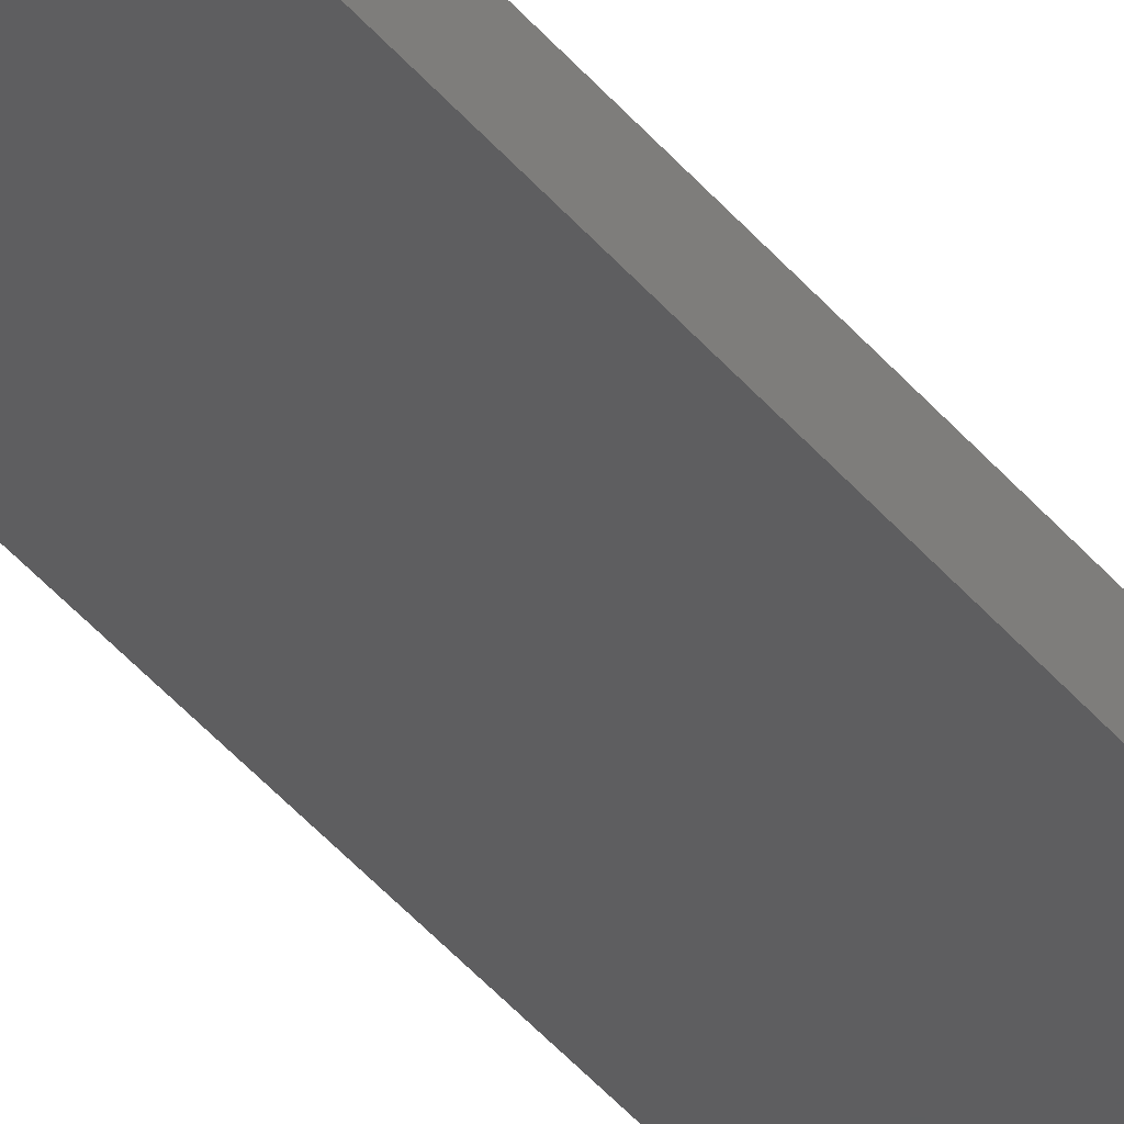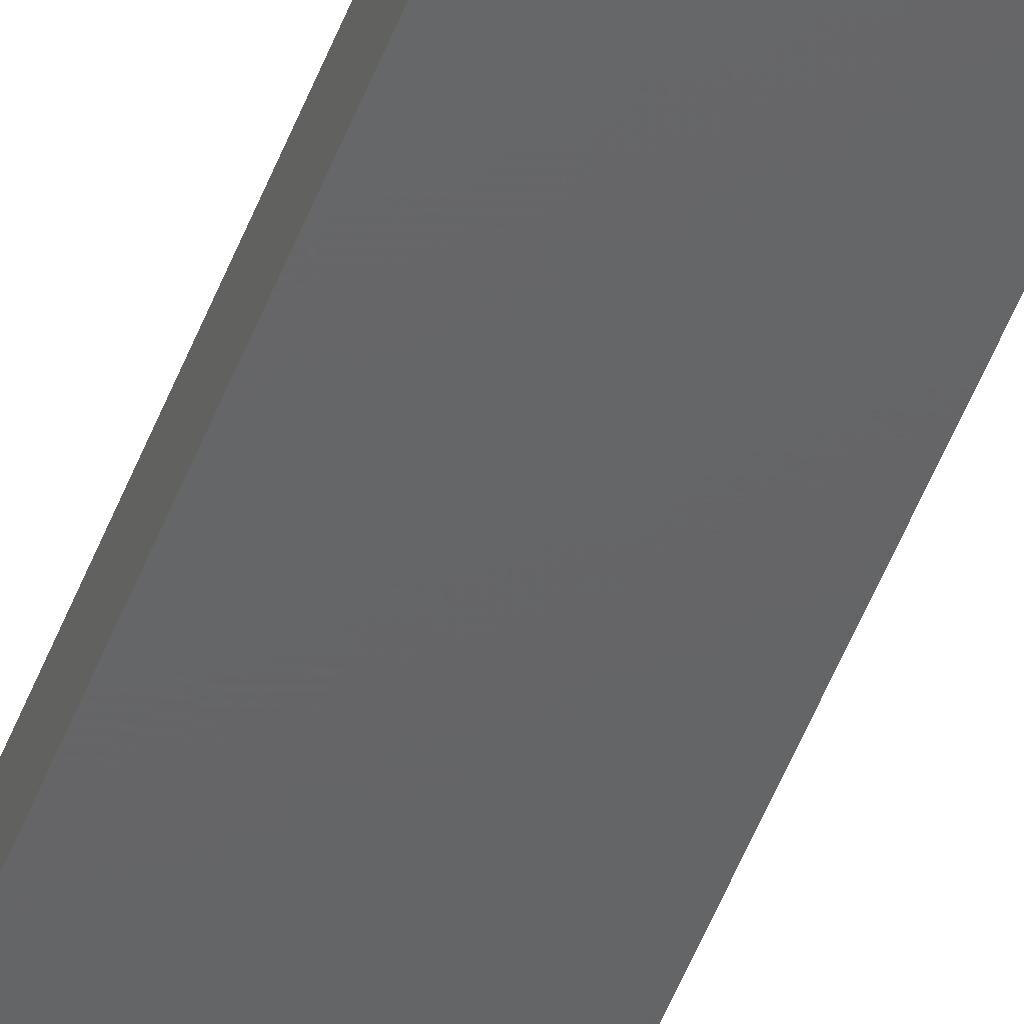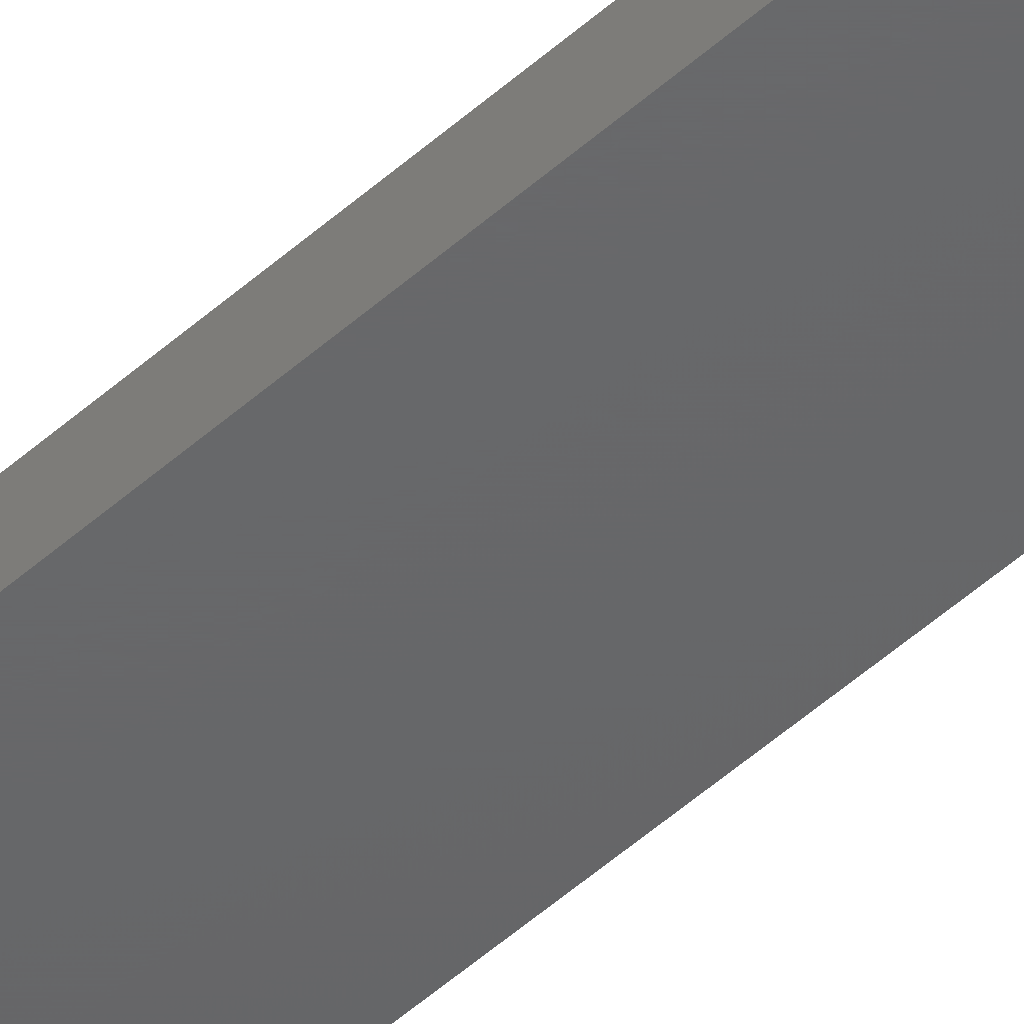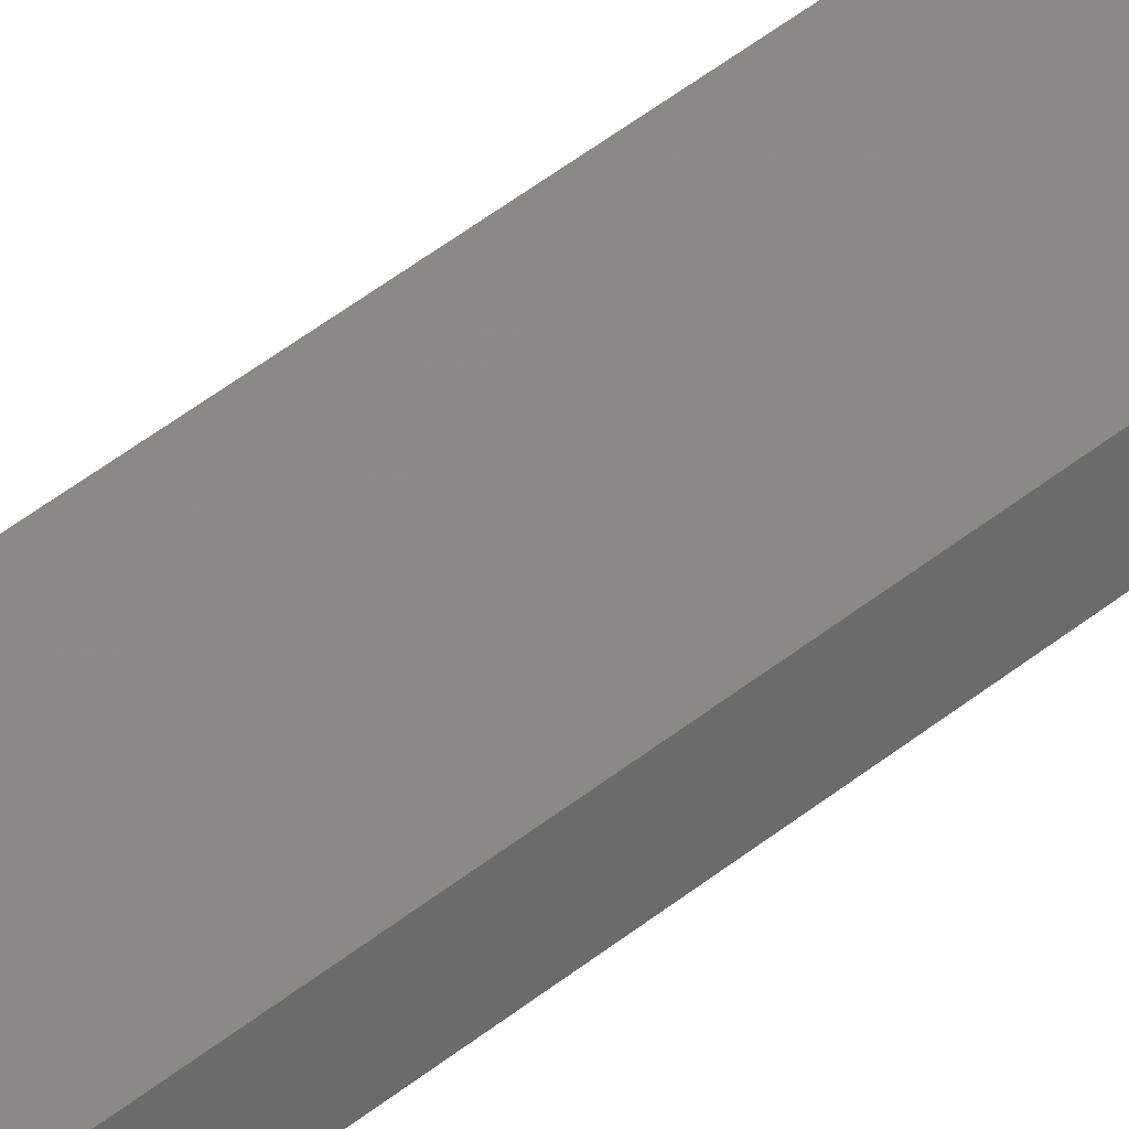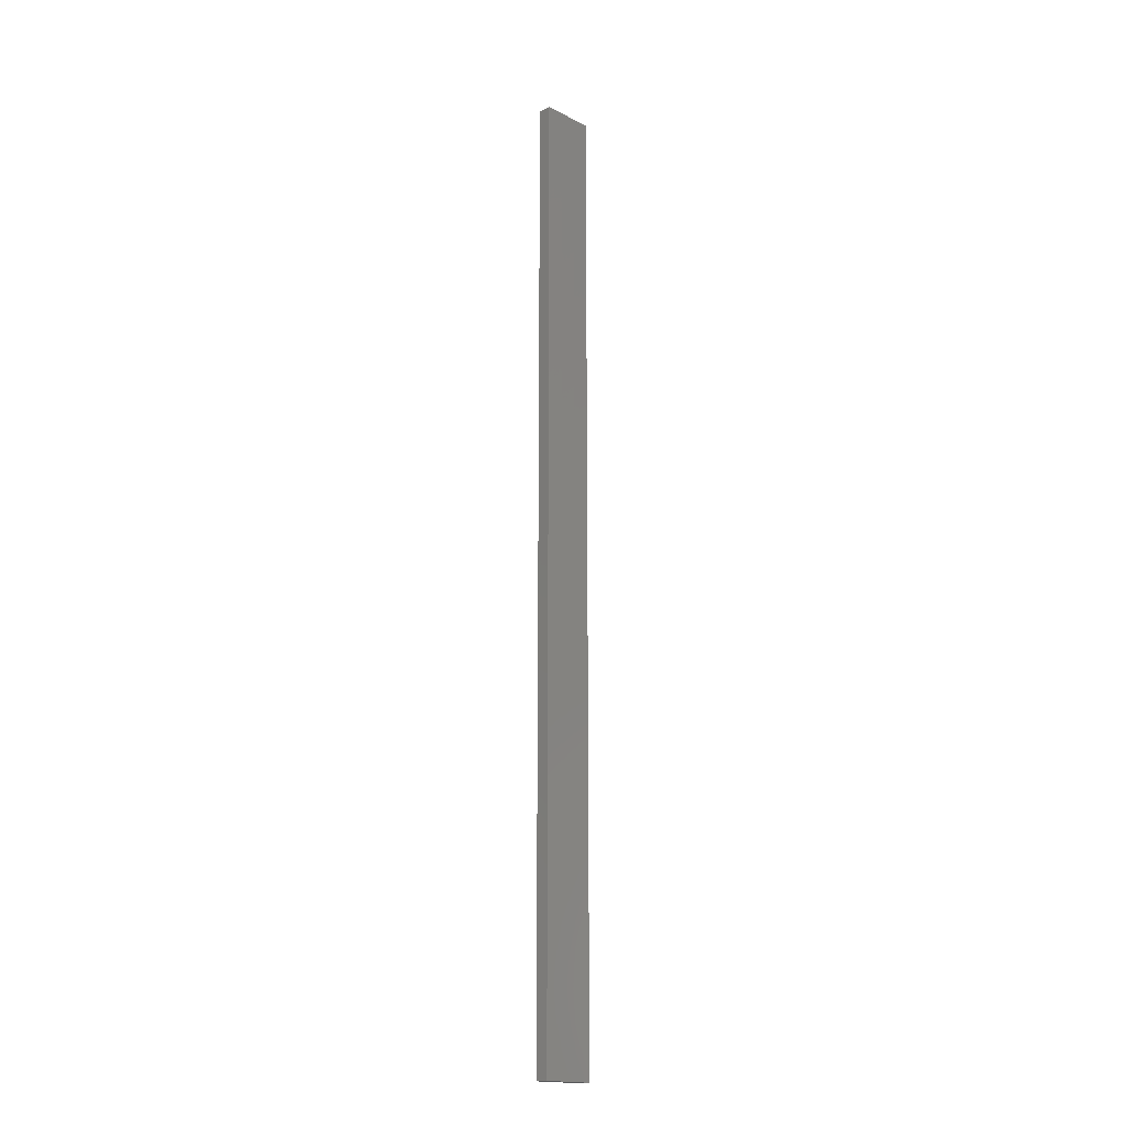
<metadata>
{"format":"stl","ext":"stl","renderer":"f3d","projection":"perspective","resolution":1024,"background":"white","views":[{"elev":-35.3,"azim":-148.2,"up":"+Y"},{"elev":-45.7,"azim":-19.0,"up":"+Y"},{"elev":-46.5,"azim":136.2,"up":"+Y"},{"elev":30.0,"azim":-143.2,"up":"+Y"},{"elev":-17.5,"azim":-45.3,"up":"+Z"}]}
</metadata>
<code>
# stl→obj: 16 verts, 28 faces
v 0.4731 -4.301 -9.742
v 0.4064 -4.301 -9.742
v 0.4064 -4.301 -13.33
v 0.4731 -4.301 -13.33
v 0.5397 -4.301 -9.742
v 0.5397 -4.301 -13.33
v 0.6064 -4.301 -9.742
v 0.6064 -4.301 -13.33
v 0.6064 -4.251 -9.742
v 0.6064 -4.251 -13.33
v 0.4065 -4.251 -13.33
v 0.4731 -4.251 -9.742
v 0.4731 -4.251 -13.33
v 0.4065 -4.251 -9.742
v 0.5398 -4.251 -9.742
v 0.5398 -4.251 -13.33
f 1 2 3
f 1 3 4
f 5 4 6
f 5 1 4
f 7 6 8
f 7 5 6
f 9 7 8
f 9 8 10
f 11 12 13
f 14 12 11
f 13 15 16
f 12 15 13
f 16 9 10
f 15 9 16
f 2 14 11
f 2 11 3
f 9 15 7
f 15 5 7
f 12 1 15
f 15 1 5
f 14 2 12
f 12 2 1
f 16 10 8
f 6 16 8
f 4 13 16
f 4 16 6
f 3 11 13
f 3 13 4

</code>
